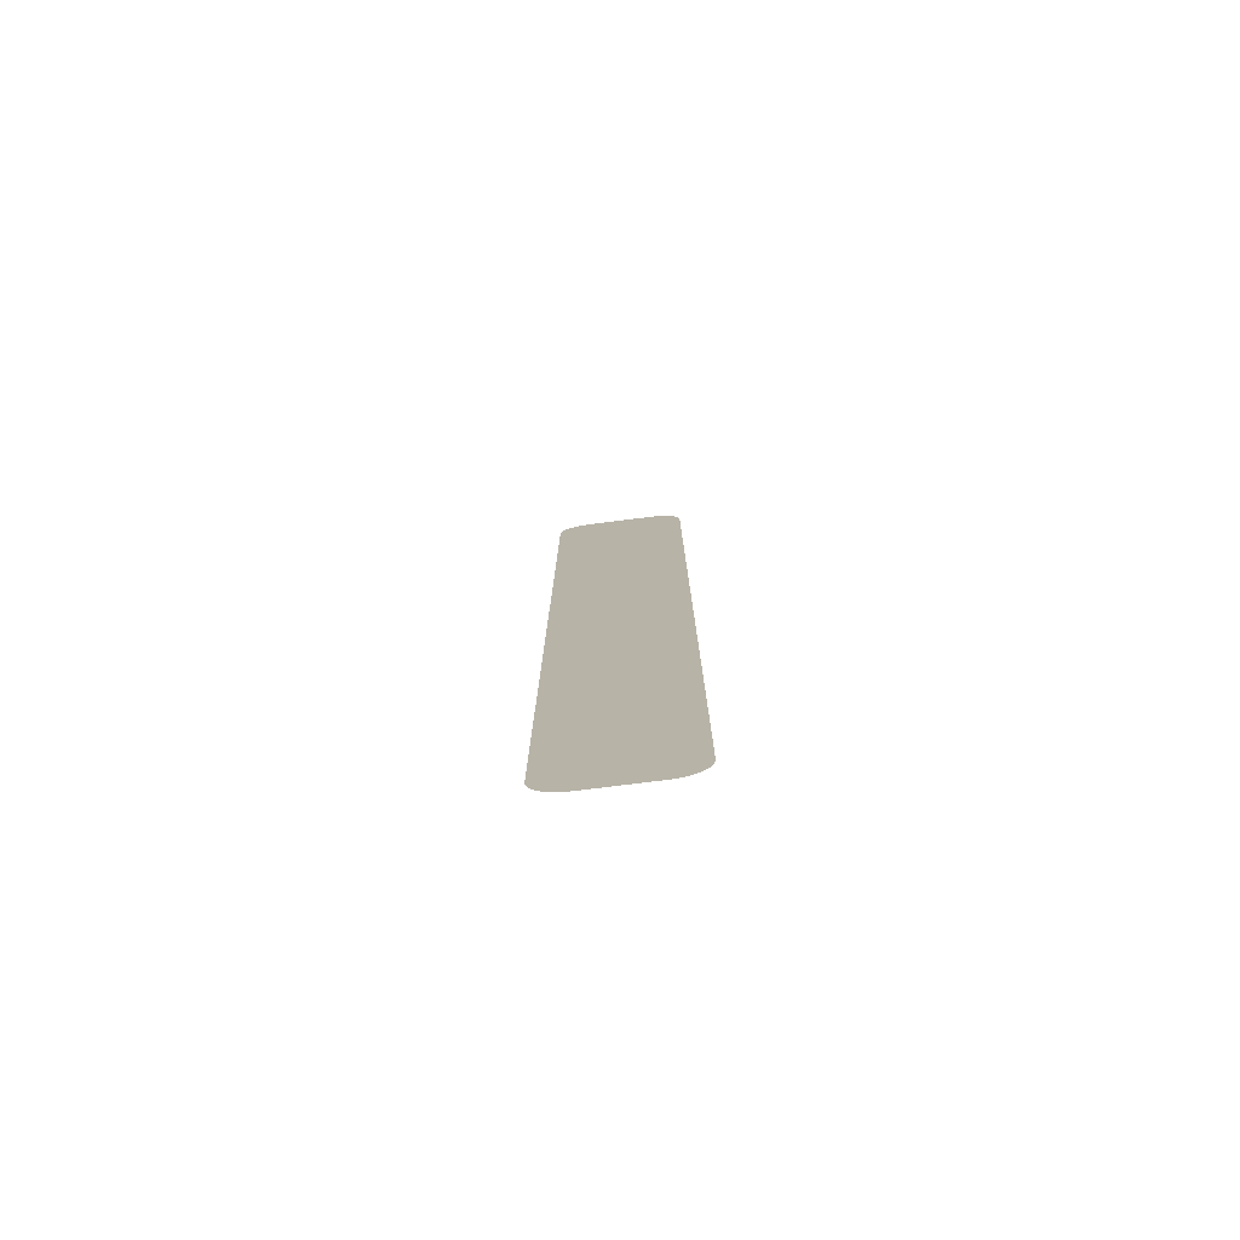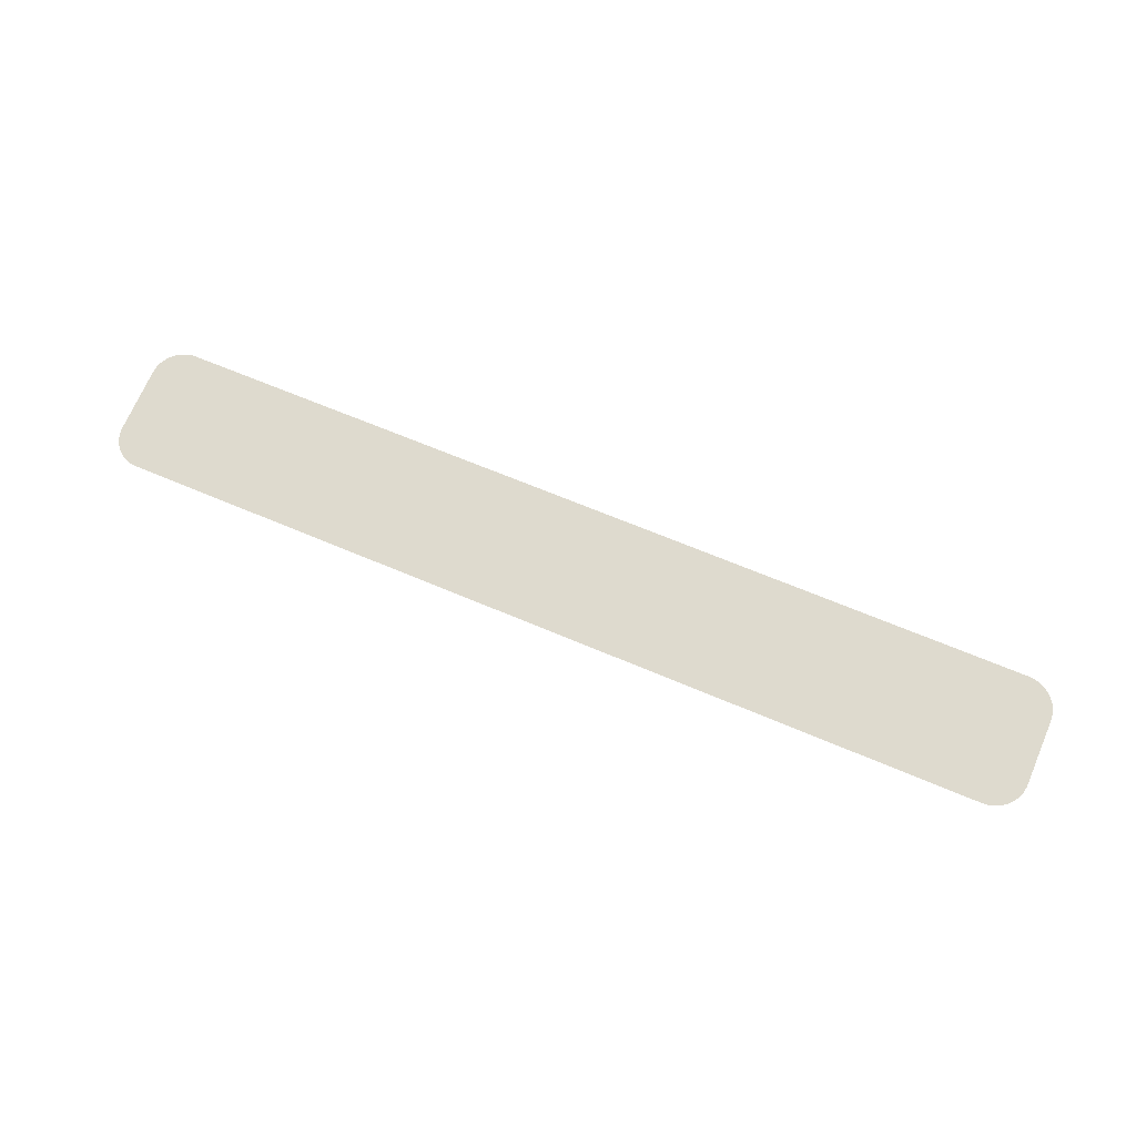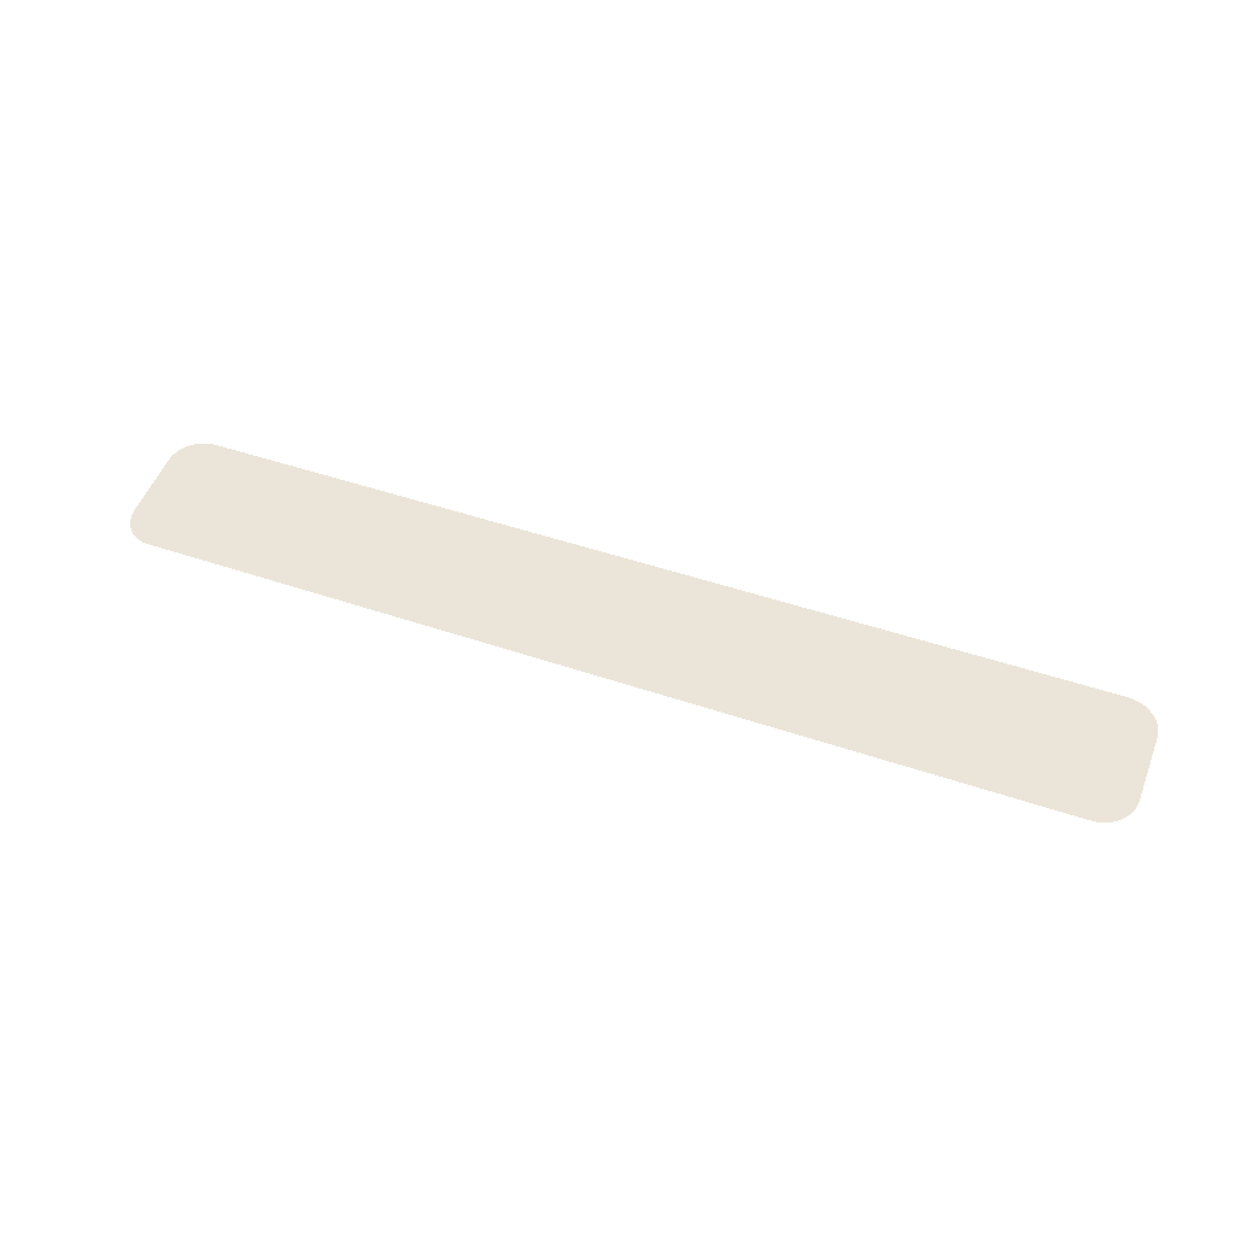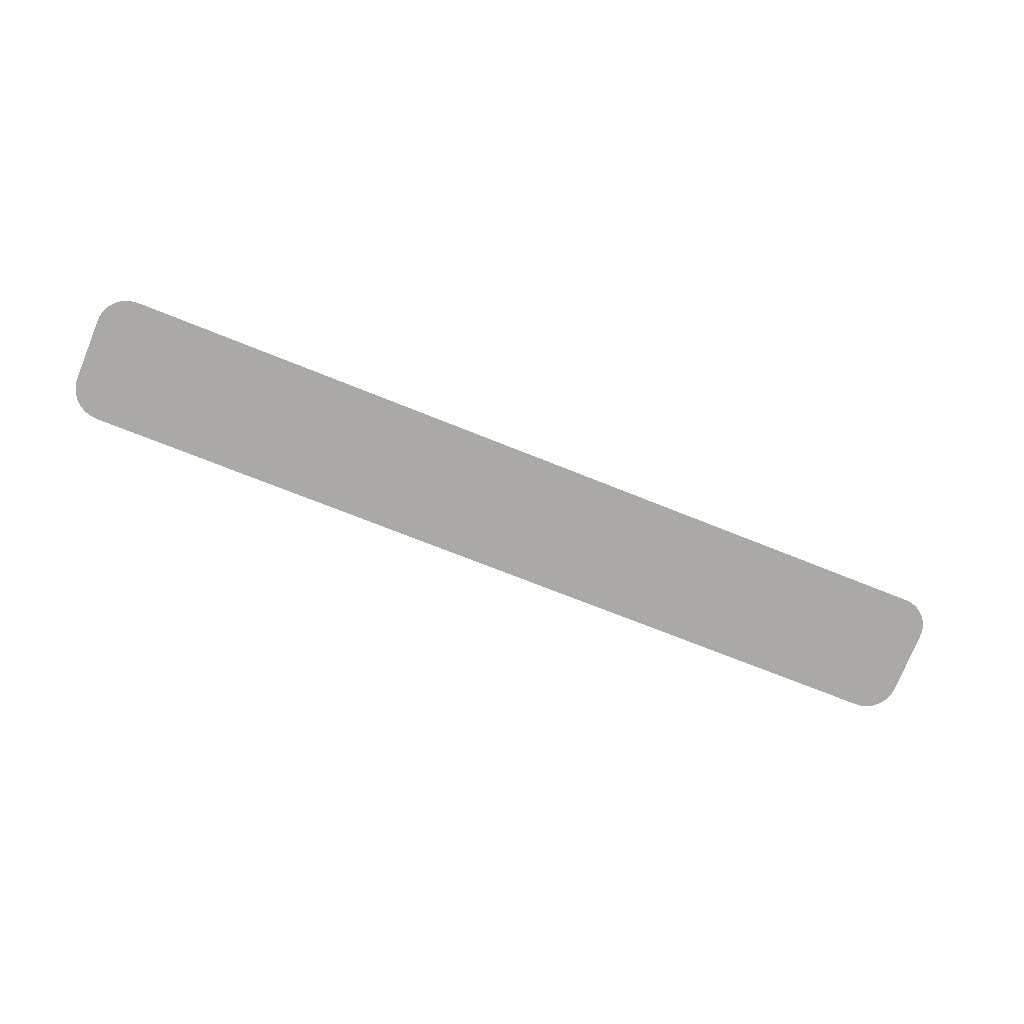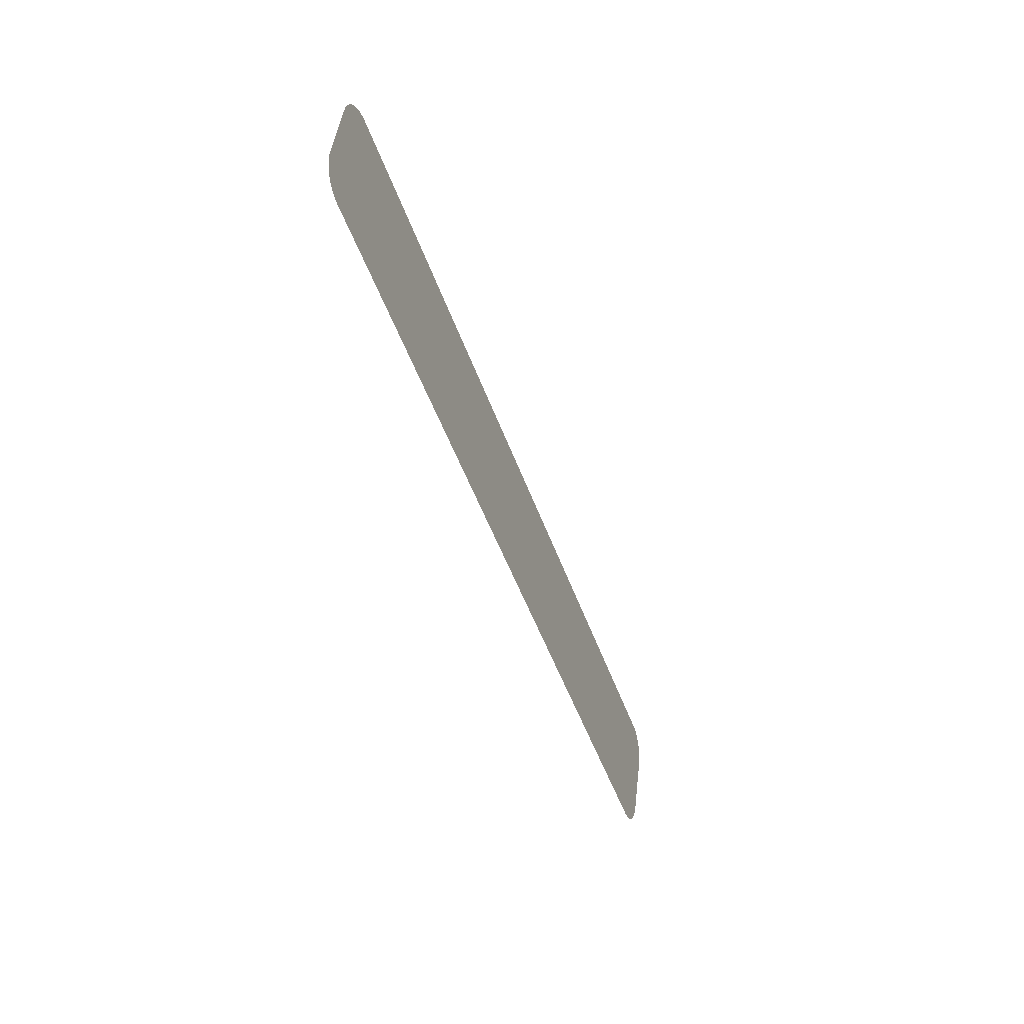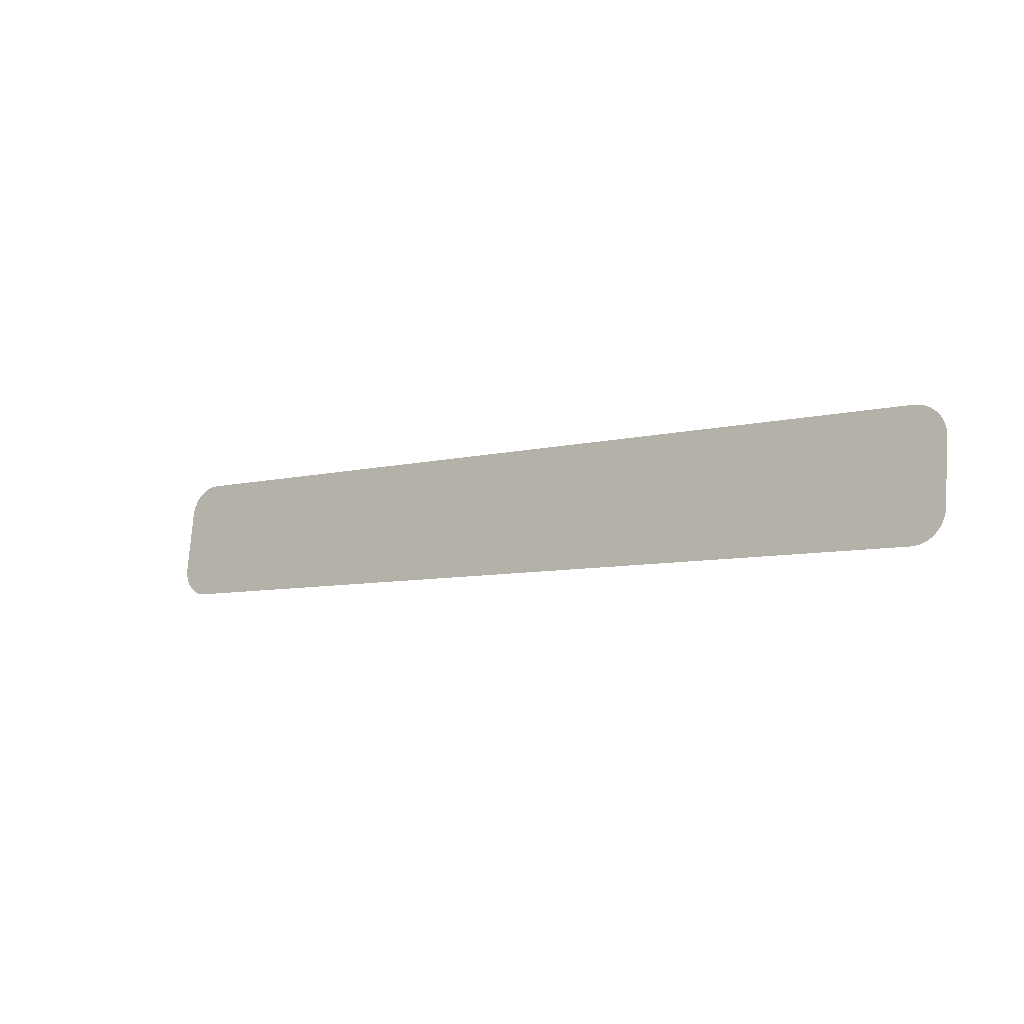
<metadata>
{"format":"obj","ext":"obj","renderer":"f3d","projection":"perspective","resolution":1024,"background":"white","views":[{"elev":13.4,"azim":90.0,"up":"+Y"},{"elev":63.5,"azim":23.6,"up":"+Y"},{"elev":46.0,"azim":21.6,"up":"+Y"},{"elev":-68.4,"azim":157.7,"up":"+Y"},{"elev":-47.3,"azim":-71.4,"up":"+Z"},{"elev":-7.3,"azim":-143.9,"up":"+Z"}]}
</metadata>
<code>
o #ID3283
v -0.4121 -0.01768 0.3367
v -0.4122 -0.0132 0.3009
v -0.4122 -0.01741 0.3345
v -0.4121 -0.01292 0.2988
v -0.4116 -0.01795 0.3389
v -0.4116 -0.01265 0.2966
v -0.4109 -0.01239 0.2945
v -0.4109 -0.01821 0.341
v -0.4099 -0.01846 0.3429
v -0.4099 -0.01214 0.2926
v -0.4087 -0.01192 0.2907
v -0.4087 -0.01869 0.3448
v -0.4073 -0.0189 0.3464
v -0.4073 -0.01171 0.2891
v -0.4056 -0.01908 0.3479
v -0.4056 -0.01153 0.2876
v -0.4037 -0.01923 0.3491
v -0.4037 -0.01137 0.2864
v -0.4018 -0.01935 0.35
v -0.4018 -0.01125 0.2854
v -0.3997 -0.01116 0.2847
v -0.3997 -0.01944 0.3508
v -0.3975 -0.0195 0.3512
v -0.3975 -0.01111 0.2843
v -0.3953 -0.01951 0.3513
v -0.3953 -0.01109 0.2842
v 0.06162 -0.01951 0.3513
v 0.06162 -0.01109 0.2842
v 0.06383 -0.0195 0.3512
v 0.06383 -0.01111 0.2843
v 0.066 -0.01944 0.3508
v 0.066 -0.01116 0.2847
v 0.0681 -0.01935 0.35
v 0.0681 -0.01125 0.2854
v 0.07008 -0.01923 0.3491
v 0.07008 -0.01137 0.2864
v 0.07193 -0.01908 0.3479
v 0.07193 -0.01153 0.2876
v 0.07359 -0.0189 0.3464
v 0.07359 -0.01171 0.2891
v 0.07505 -0.01869 0.3448
v 0.07505 -0.01192 0.2907
v 0.07628 -0.01846 0.3429
v 0.07628 -0.01214 0.2926
v 0.07726 -0.01821 0.341
v 0.07726 -0.01239 0.2945
v 0.07797 -0.01795 0.3389
v 0.07797 -0.01265 0.2966
v 0.0784 -0.01768 0.3367
v 0.0784 -0.01292 0.2988
v 0.07855 -0.01741 0.3345
v 0.07855 -0.0132 0.3009
f 1 2 3
f 3 2 1
f 2 1 4
f 4 1 2
f 4 1 5
f 5 1 4
f 4 5 6
f 6 5 4
f 6 5 7
f 7 5 6
f 7 5 8
f 8 5 7
f 7 8 9
f 9 8 7
f 7 9 10
f 10 9 7
f 10 9 11
f 11 9 10
f 11 9 12
f 12 9 11
f 11 12 13
f 13 12 11
f 11 13 14
f 14 13 11
f 14 13 15
f 15 13 14
f 14 15 16
f 16 15 14
f 16 15 17
f 17 15 16
f 16 17 18
f 18 17 16
f 18 17 19
f 19 17 18
f 18 19 20
f 20 19 18
f 20 19 21
f 21 19 20
f 21 19 22
f 22 19 21
f 21 22 23
f 23 22 21
f 21 23 24
f 24 23 21
f 24 23 25
f 25 23 24
f 24 25 26
f 26 25 24
f 26 25 27
f 27 25 26
f 26 27 28
f 28 27 26
f 28 27 29
f 29 27 28
f 28 29 30
f 30 29 28
f 30 29 31
f 31 29 30
f 30 31 32
f 32 31 30
f 32 31 33
f 33 31 32
f 32 33 34
f 34 33 32
f 34 33 35
f 35 33 34
f 34 35 36
f 36 35 34
f 36 35 37
f 37 35 36
f 36 37 38
f 38 37 36
f 38 37 39
f 39 37 38
f 38 39 40
f 40 39 38
f 40 39 41
f 41 39 40
f 40 41 42
f 42 41 40
f 42 41 43
f 43 41 42
f 42 43 44
f 44 43 42
f 44 43 45
f 45 43 44
f 44 45 46
f 46 45 44
f 46 45 47
f 47 45 46
f 46 47 48
f 48 47 46
f 48 47 49
f 49 47 48
f 48 49 50
f 50 49 48
f 50 49 51
f 51 49 50
f 50 51 52
f 52 51 50

</code>
